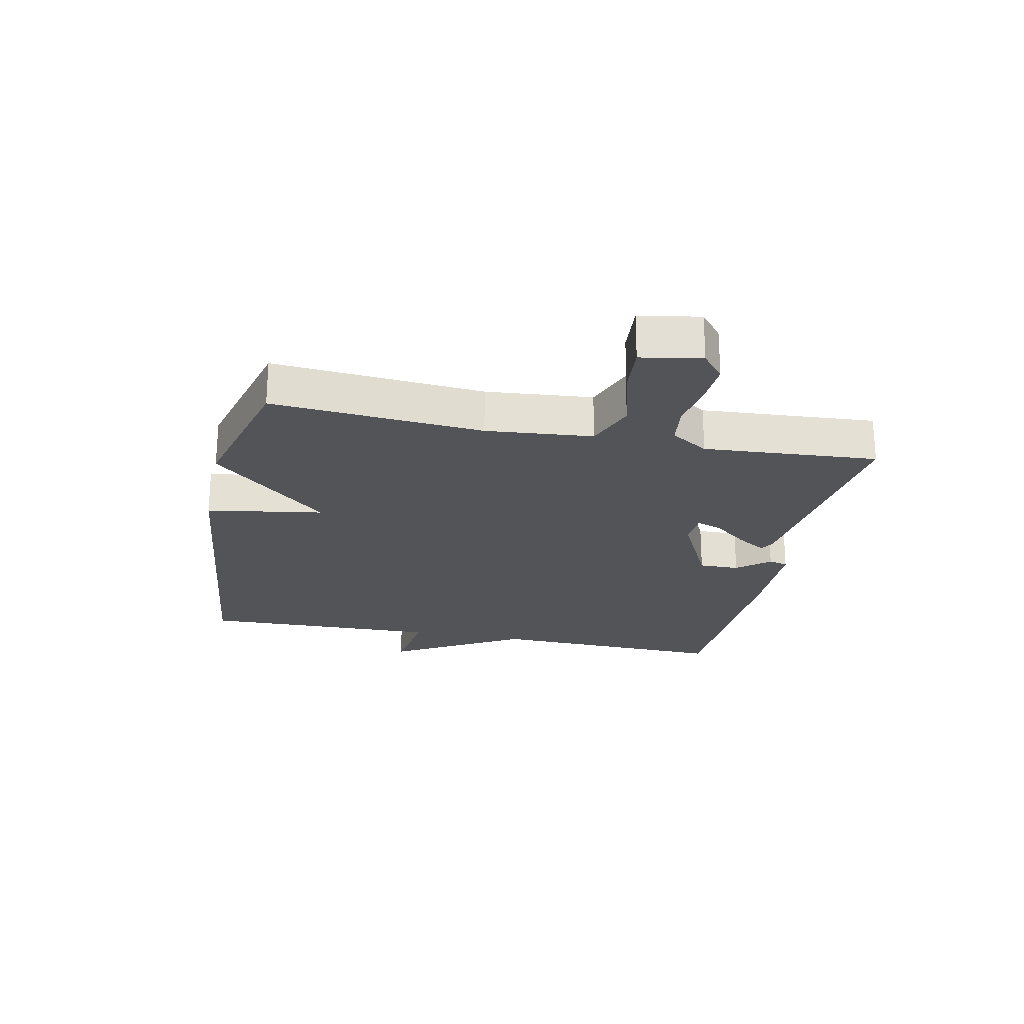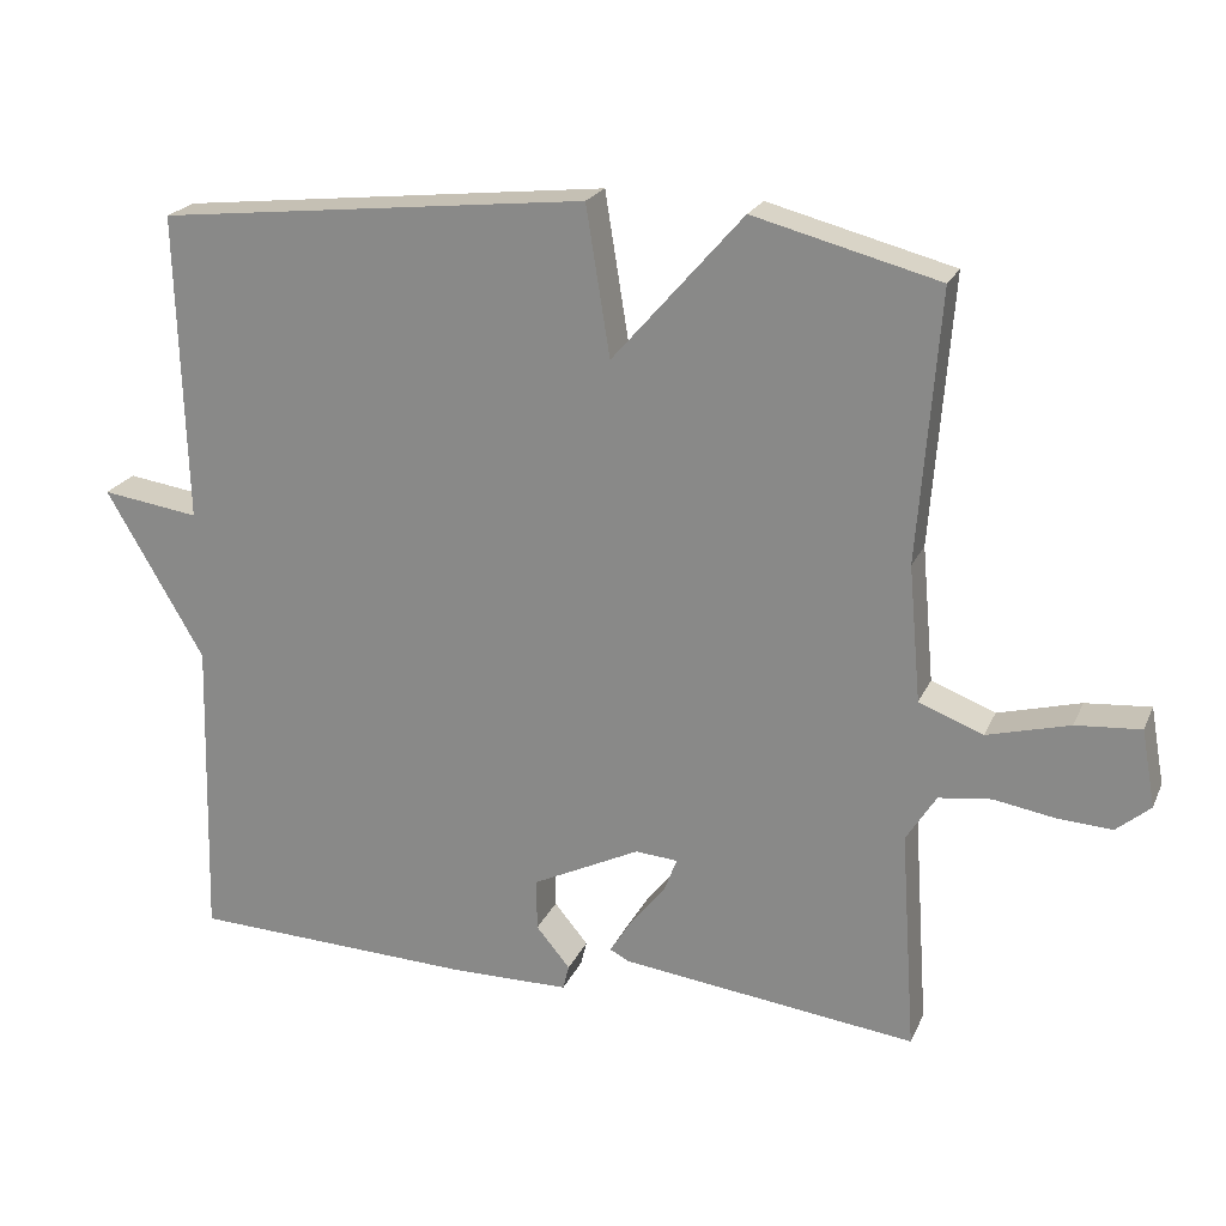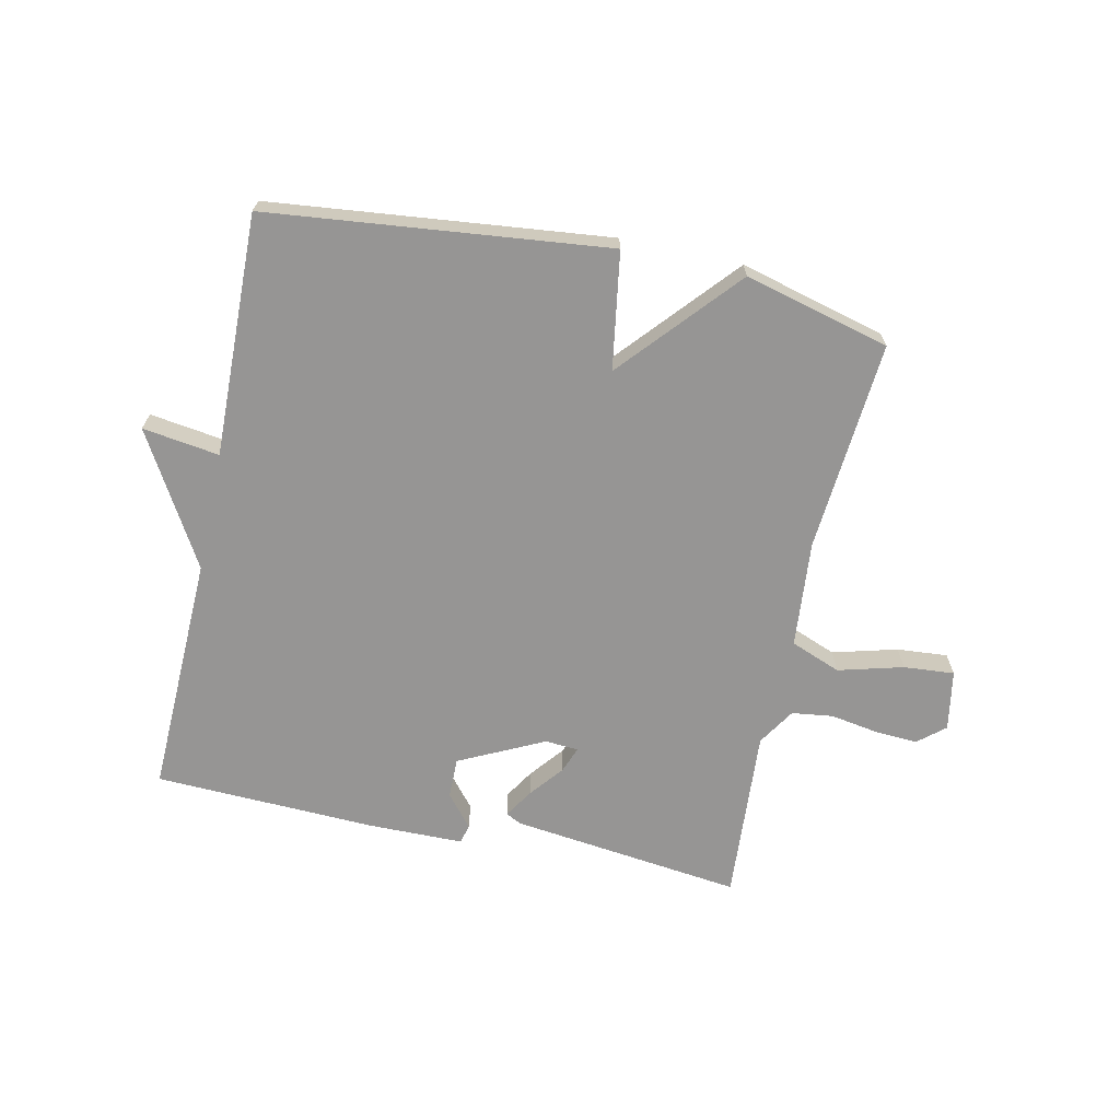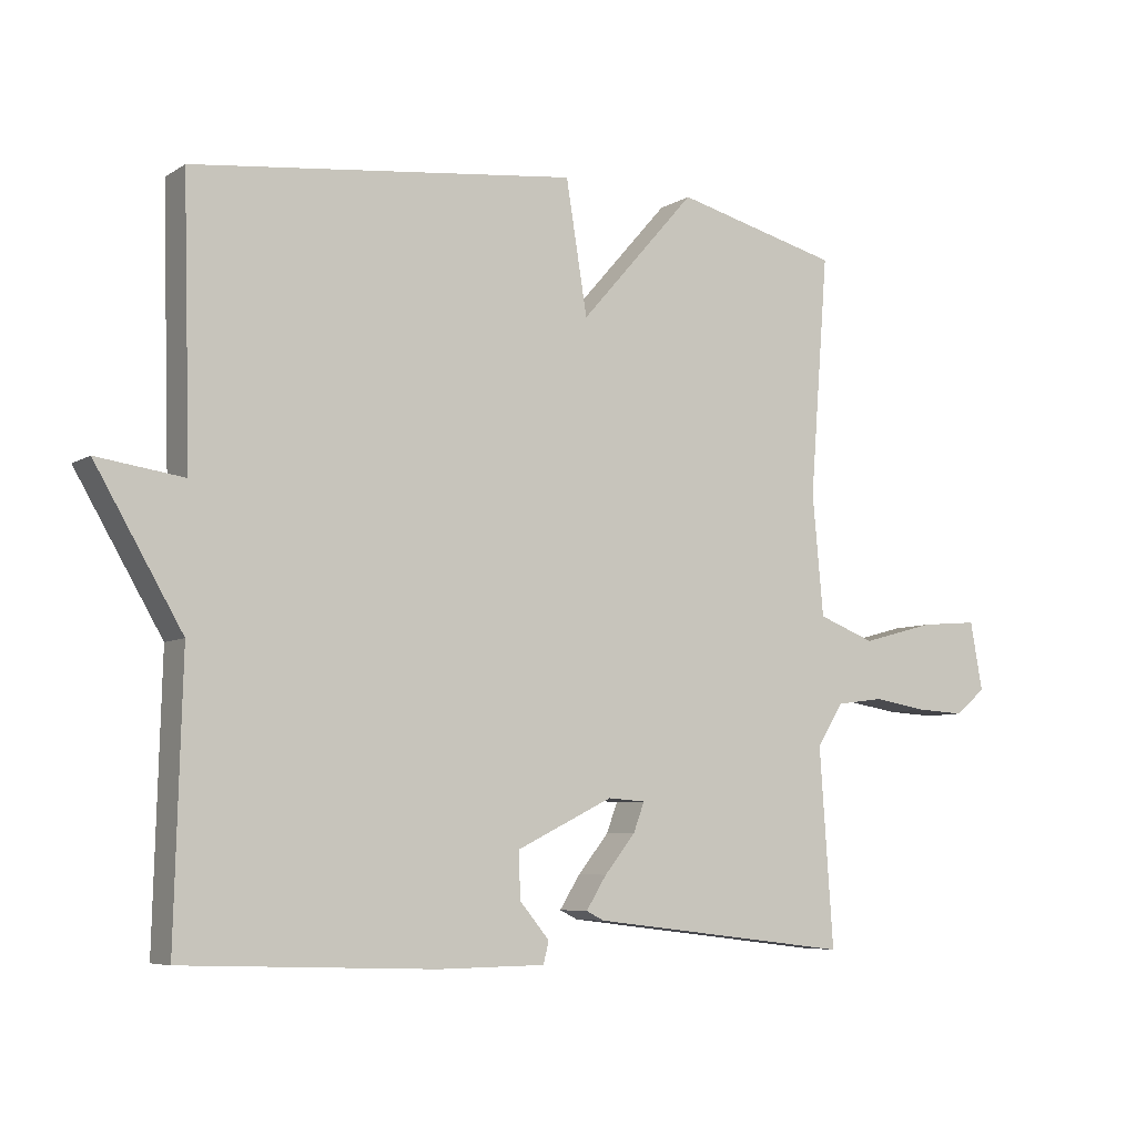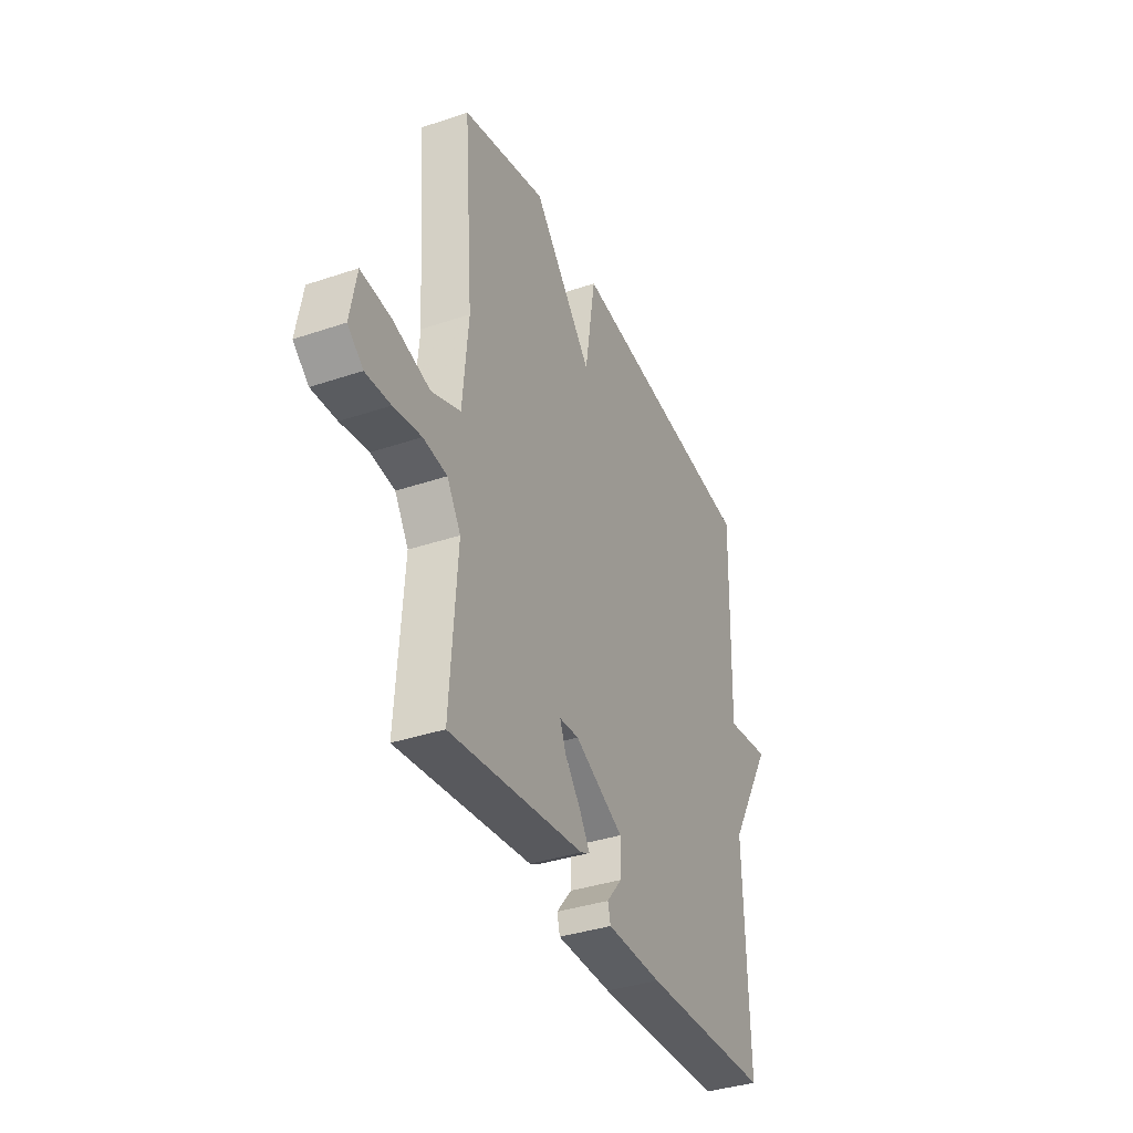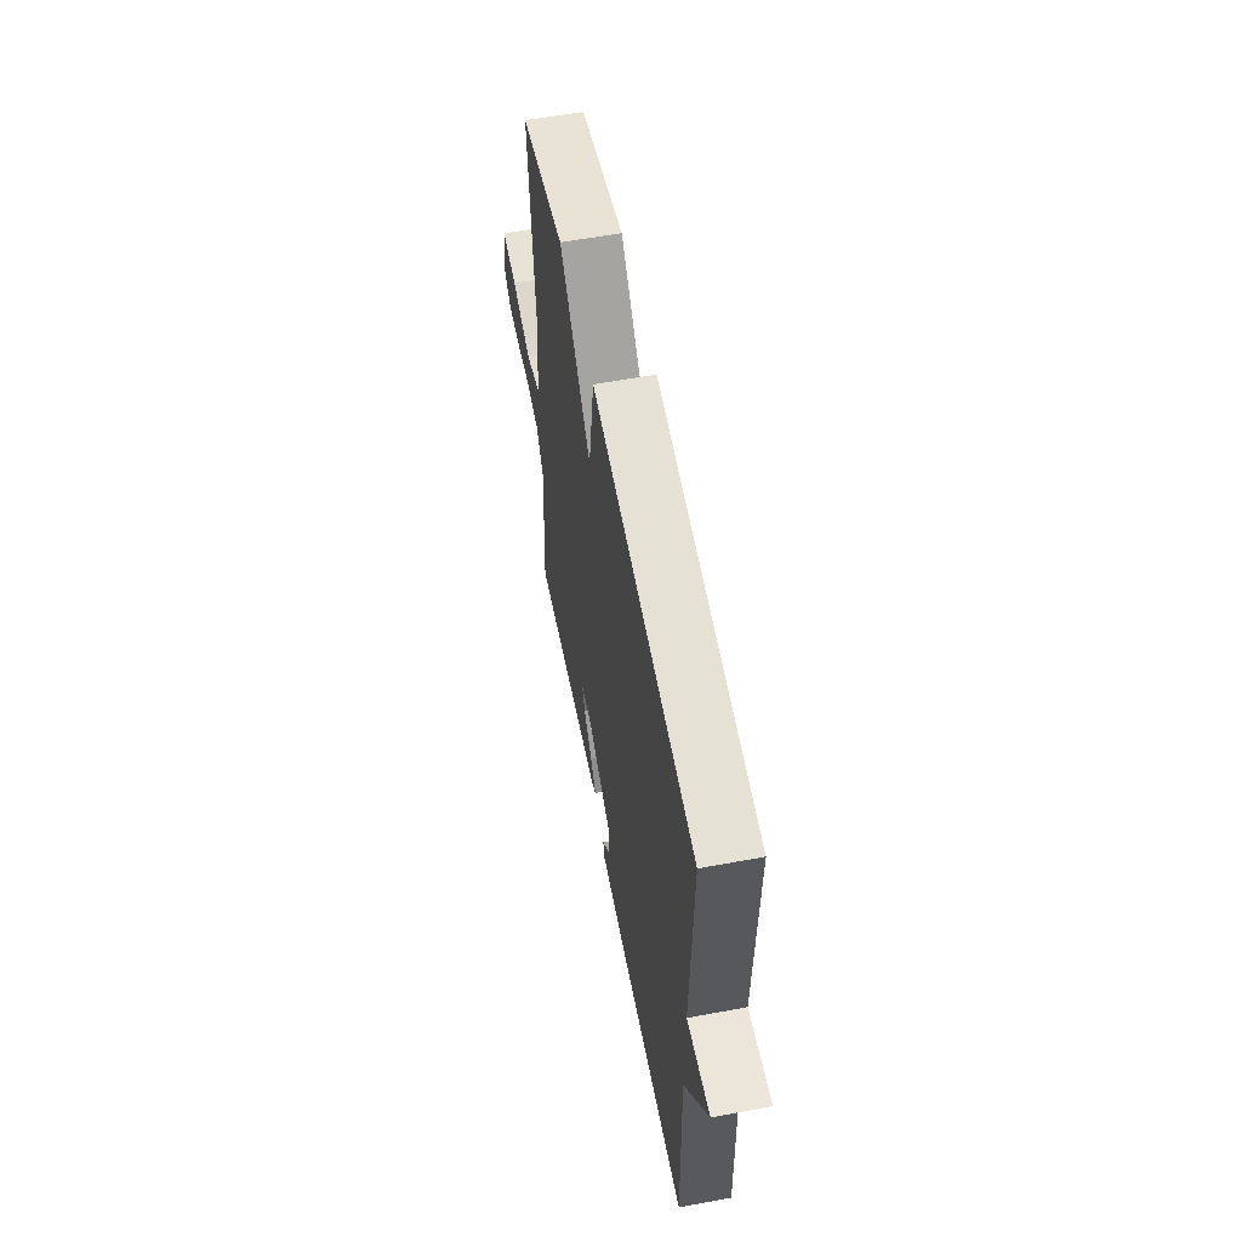
<metadata>
{"format":"obj","ext":"obj","renderer":"f3d","projection":"perspective","resolution":1024,"background":"white","views":[{"elev":-23.3,"azim":78.2,"up":"+Y"},{"elev":21.9,"azim":19.3,"up":"+Z"},{"elev":-67.5,"azim":-12.3,"up":"+Y"},{"elev":-6.6,"azim":-30.7,"up":"+Z"},{"elev":-36.8,"azim":113.6,"up":"+Z"},{"elev":58.6,"azim":-100.9,"up":"+Z"}]}
</metadata>
<code>
v 0.5 0.07 0.5
v 0.473 0.07 0.151
v 0.489 0.07 -0.025
v 0.572 0.07 -0.057
v 0.679 0.07 -0.028
v 0.763 0.07 -0.021
v 0.781 0.07 -0.121
v 0.737 0.07 -0.158
v 0.666 0.07 -0.154
v 0.587 0.07 -0.141
v 0.519 0.07 -0.15
v 0.48 0.07 -0.212
v 0.5 0.07 -0.5
v 0.117 0.07 -0.454
v 0.091 0.07 -0.441
v 0.121 0.07 -0.393
v 0.166 0.07 -0.337
v 0.182 0.07 -0.294
v 0.127 0.07 -0.29
v -0.013 0.07 -0.359
v -0.012 0.07 -0.426
v 0.032 0.07 -0.479
v 0.024 0.07 -0.511
v -0.133 0.07 -0.513
v -0.5 0.07 -0.5
v -0.489 0.07 -0.1
v -0.616 0.07 0.118
v -0.489 0.07 0.1
v -0.5 0.07 0.5
v 0.06 0.07 0.562
v 0.091 0.07 0.369
v 0.26 0.07 0.562
v 0.5 0 0.5
v 0.473 0 0.151
v 0.489 0 -0.025
v 0.572 0 -0.057
v 0.679 0 -0.028
v 0.763 0 -0.021
v 0.781 0 -0.121
v 0.737 0 -0.158
v 0.666 0 -0.154
v 0.587 0 -0.141
v 0.519 0 -0.15
v 0.48 0 -0.212
v 0.5 0 -0.5
v 0.117 0 -0.454
v 0.091 0 -0.441
v 0.121 0 -0.393
v 0.166 0 -0.337
v 0.182 0 -0.294
v 0.127 0 -0.29
v -0.013 0 -0.359
v -0.012 0 -0.426
v 0.032 0 -0.479
v 0.024 0 -0.511
v -0.133 0 -0.513
v -0.5 0 -0.5
v -0.489 0 -0.1
v -0.616 0 0.118
v -0.489 0 0.1
v -0.5 0 0.5
v 0.06 0 0.562
v 0.091 0 0.369
v 0.26 0 0.562
f 31 32 1 2
f 28 29 30 31
f 28 31 2 3
f 26 27 28
f 26 28 3 4
f 24 25 26
f 23 24 26
f 22 23 26
f 21 22 26
f 20 21 26
f 19 20 26 4
f 4 5 6
f 19 4 6
f 18 19 6
f 15 16 17
f 14 15 17
f 13 14 17
f 12 13 17
f 11 12 17 18
f 8 9 10
f 7 8 10
f 6 7 10
f 6 10 11
f 6 11 18
f 34 33 64 63
f 63 62 61 60
f 35 34 63 60
f 60 59 58
f 36 35 60 58
f 58 57 56
f 58 56 55
f 58 55 54
f 58 54 53
f 58 53 52
f 36 58 52 51
f 38 37 36
f 38 36 51
f 38 51 50
f 49 48 47
f 49 47 46
f 49 46 45
f 49 45 44
f 50 49 44 43
f 42 41 40
f 42 40 39
f 42 39 38
f 43 42 38
f 50 43 38
f 1 33 34 2
f 2 34 35 3
f 3 35 36 4
f 4 36 37 5
f 5 37 38 6
f 6 38 39 7
f 7 39 40 8
f 8 40 41 9
f 9 41 42 10
f 10 42 43 11
f 11 43 44 12
f 12 44 45 13
f 13 45 46 14
f 14 46 47 15
f 15 47 48 16
f 16 48 49 17
f 17 49 50 18
f 18 50 51 19
f 19 51 52 20
f 20 52 53 21
f 21 53 54 22
f 22 54 55 23
f 23 55 56 24
f 24 56 57 25
f 25 57 58 26
f 26 58 59 27
f 27 59 60 28
f 28 60 61 29
f 29 61 62 30
f 30 62 63 31
f 31 63 64 32
f 32 64 33 1

</code>
